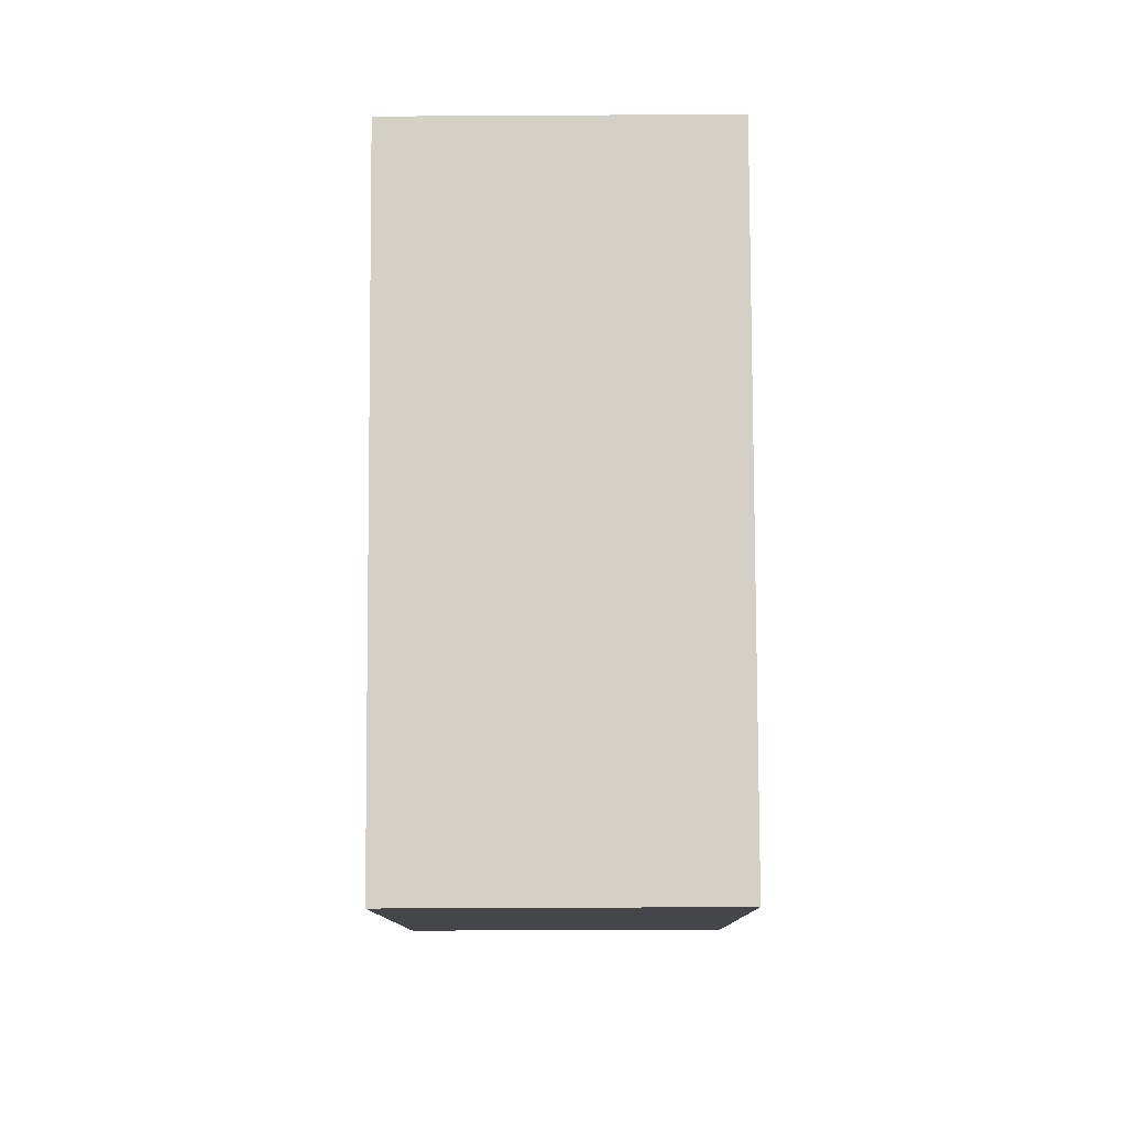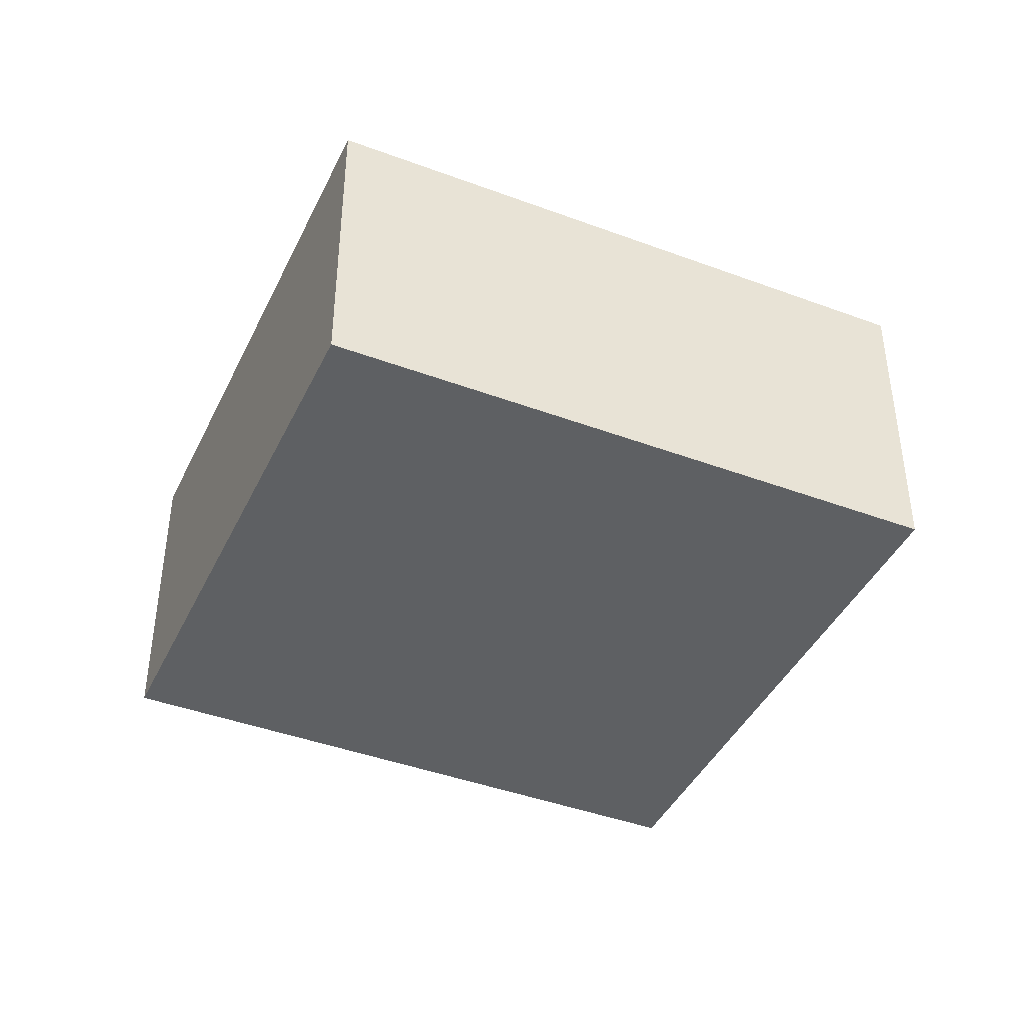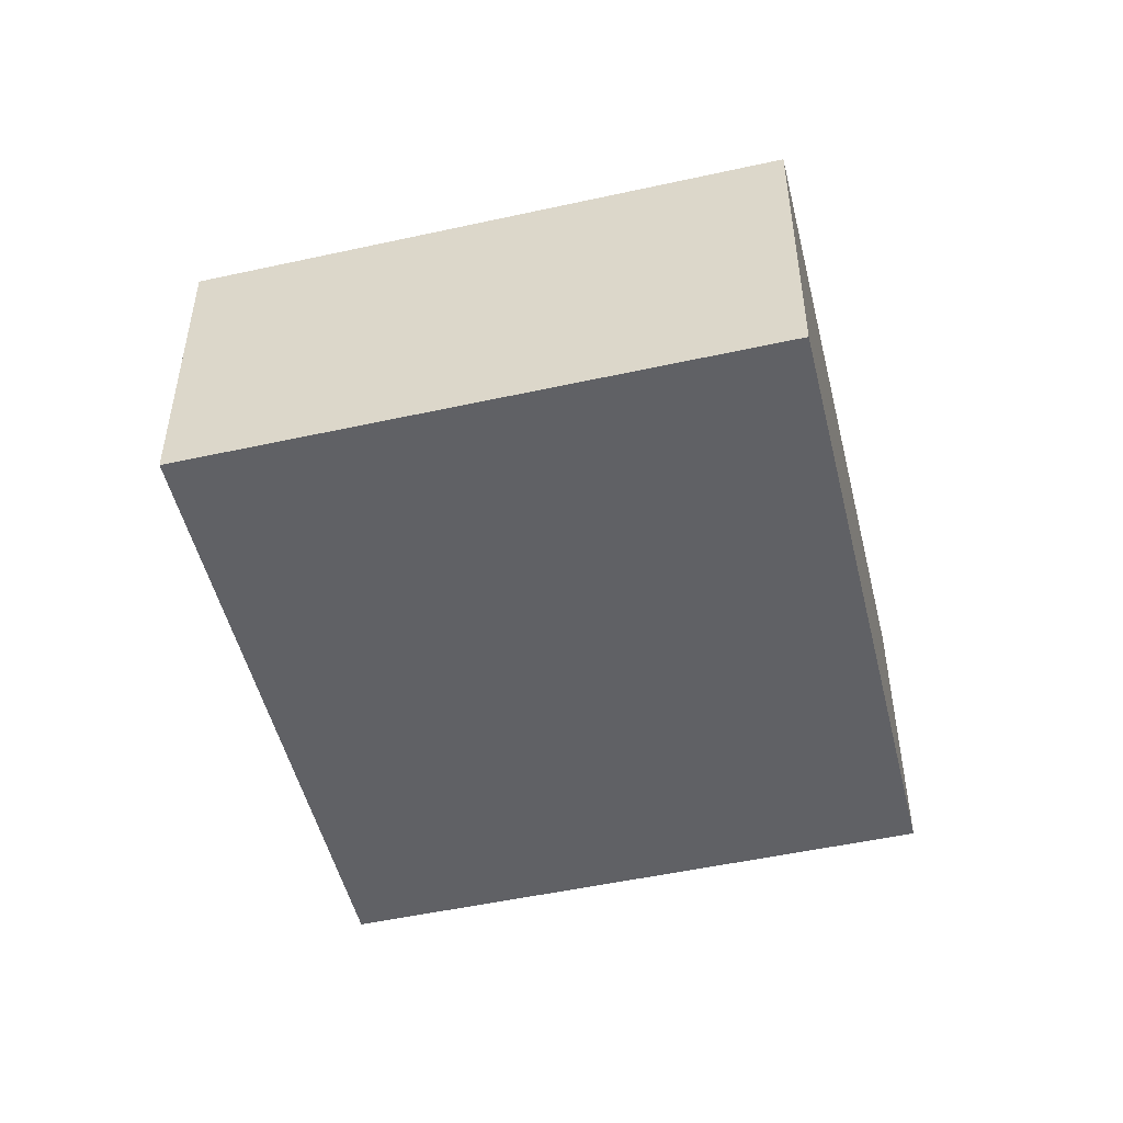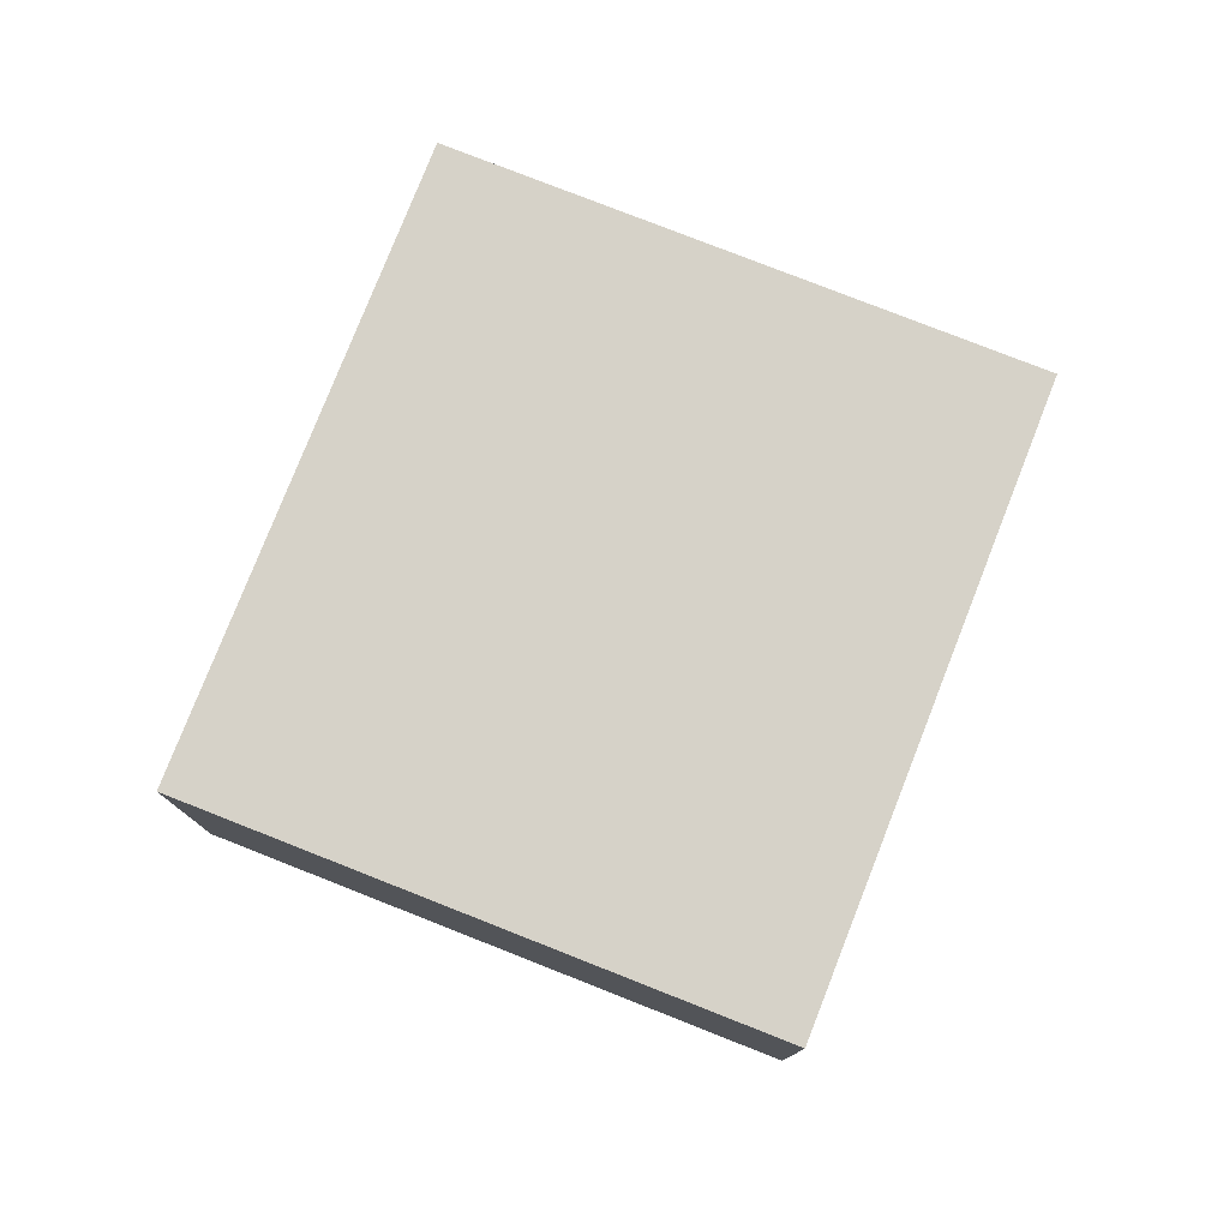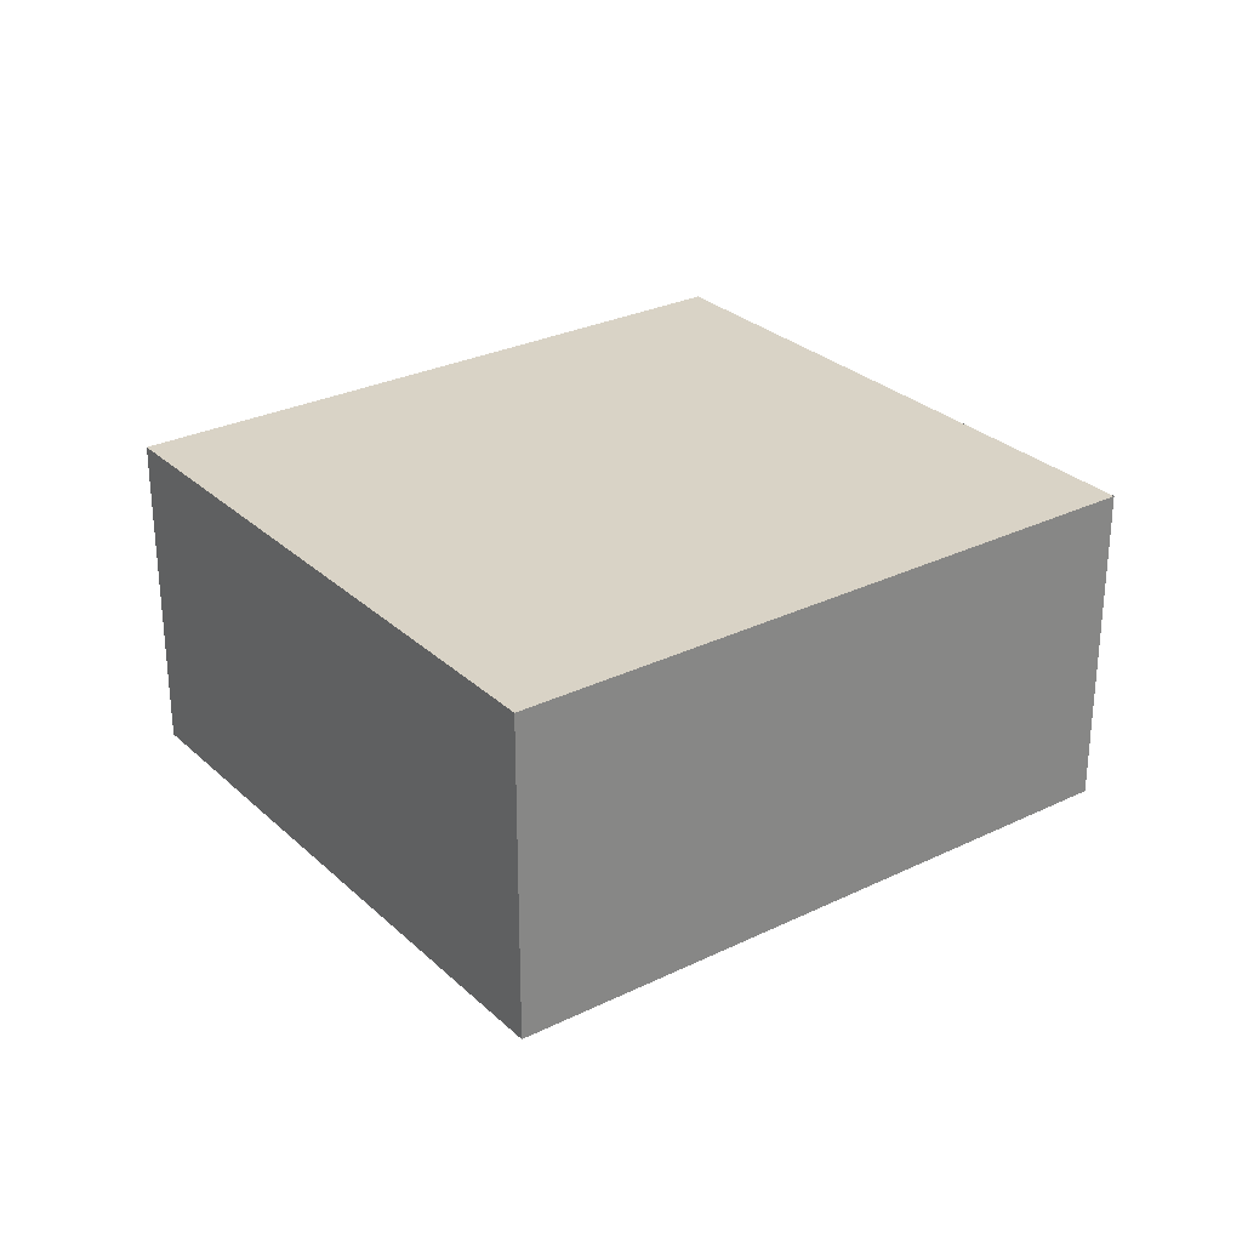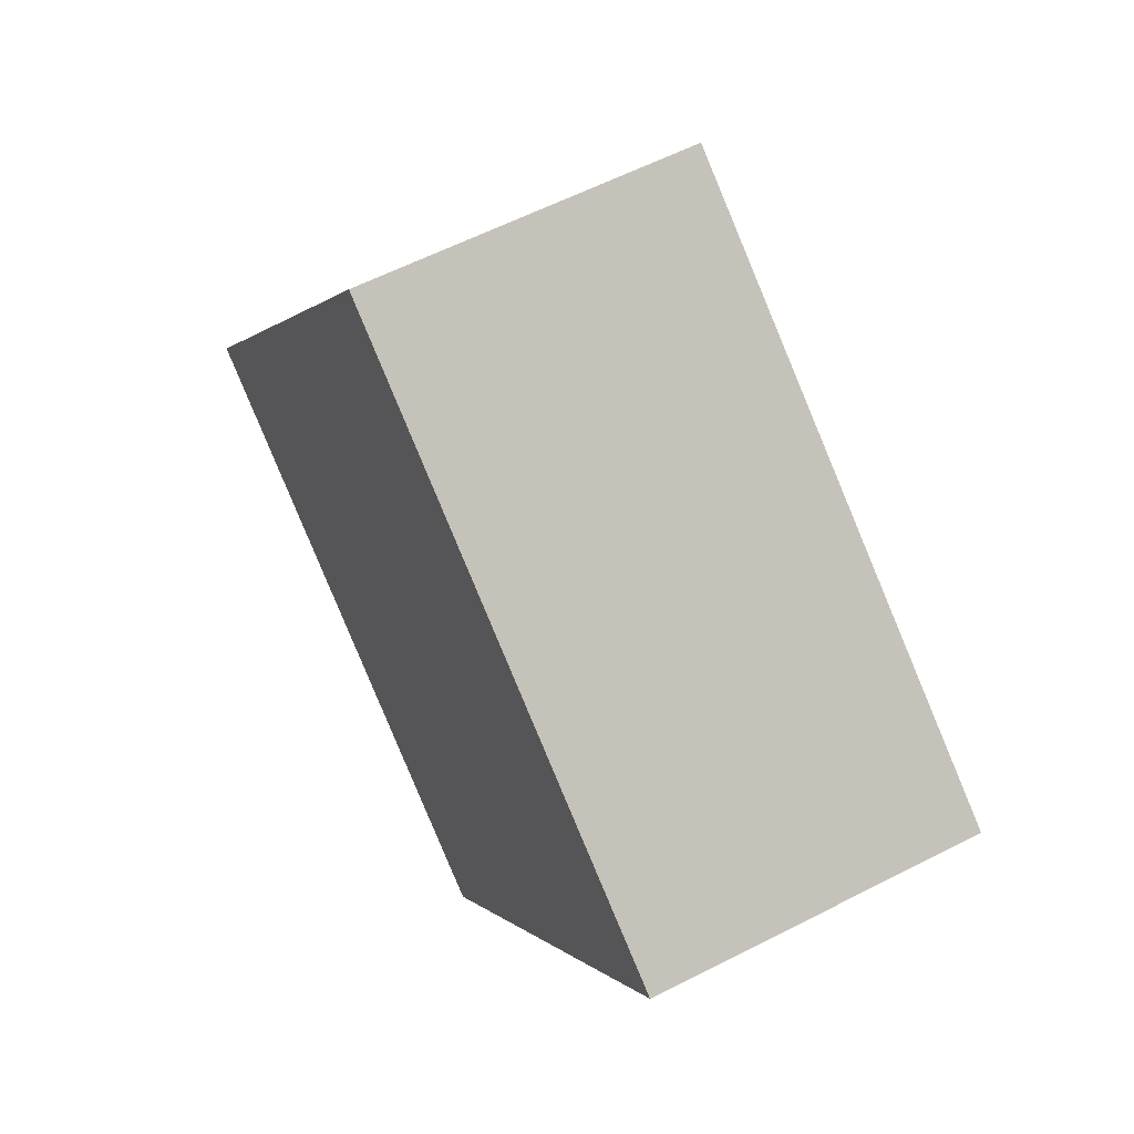
<metadata>
{"format":"obj","ext":"obj","renderer":"f3d","projection":"perspective","resolution":1024,"background":"white","views":[{"elev":-44.1,"azim":-89.6,"up":"+Z"},{"elev":-42.1,"azim":31.2,"up":"+Y"},{"elev":-50.4,"azim":158.9,"up":"+Y"},{"elev":78.3,"azim":166.8,"up":"+Y"},{"elev":28.3,"azim":19.0,"up":"+Y"},{"elev":59.0,"azim":-117.9,"up":"+Z"}]}
</metadata>
<code>
v  2.355 1.464 1.63
v  1.741 1.464 -2.515
v  0 1.464 8.964e-17
v  4.096 1.464 -0.885
v  1.741 1.54e-16 -2.515
v  0 0 0
v  2.355 -9.981e-17 1.63
v  4.096 5.419e-17 -0.885
g defaultobject
f 1 2 3
f 2 1 4
f 5 3 2
f 3 5 6
f 6 1 3
f 1 6 7
f 7 4 1
f 4 7 8
f 8 2 4
f 2 8 5
f 5 7 6
f 7 5 8

</code>
